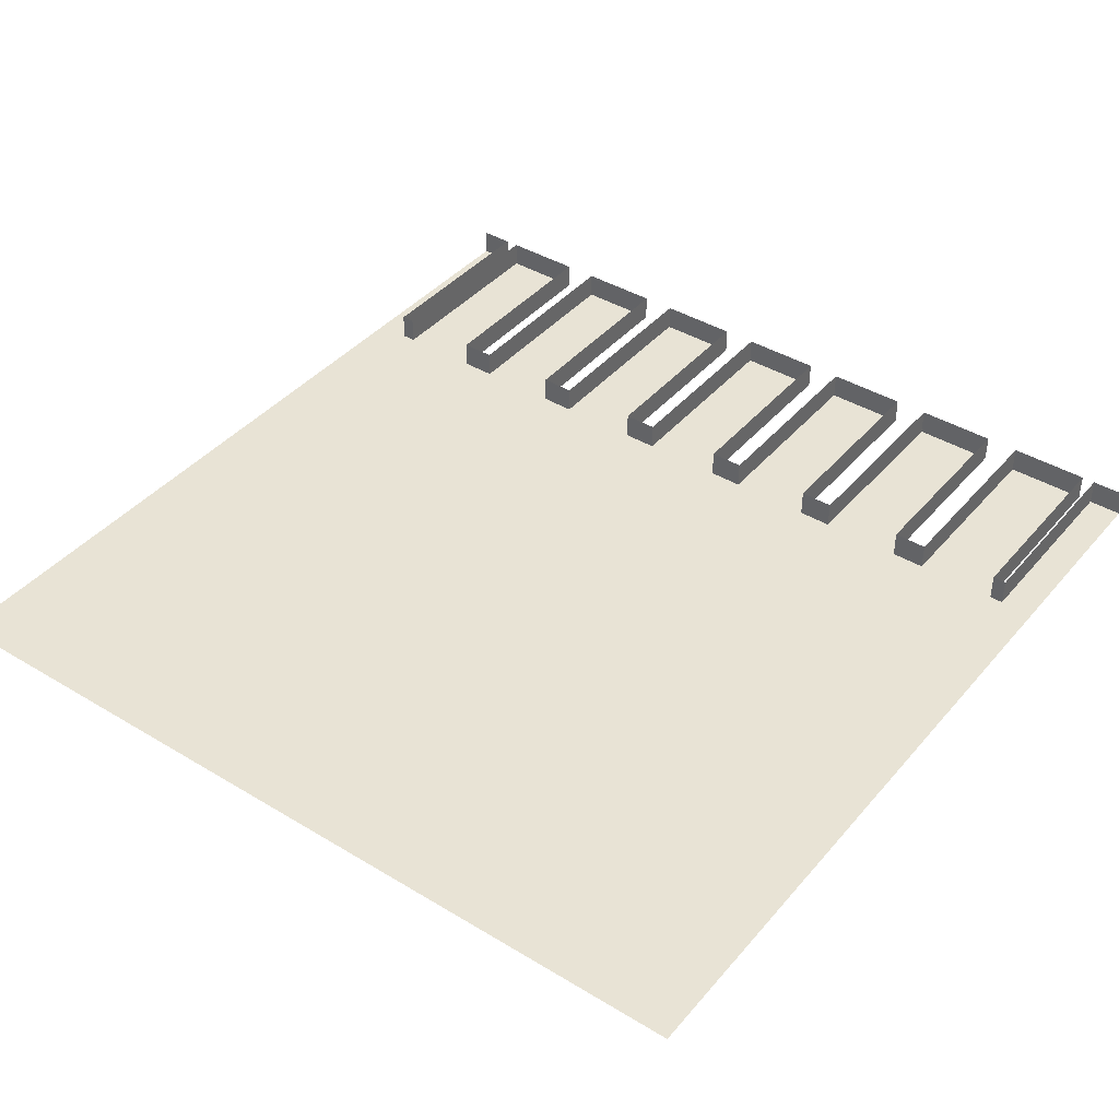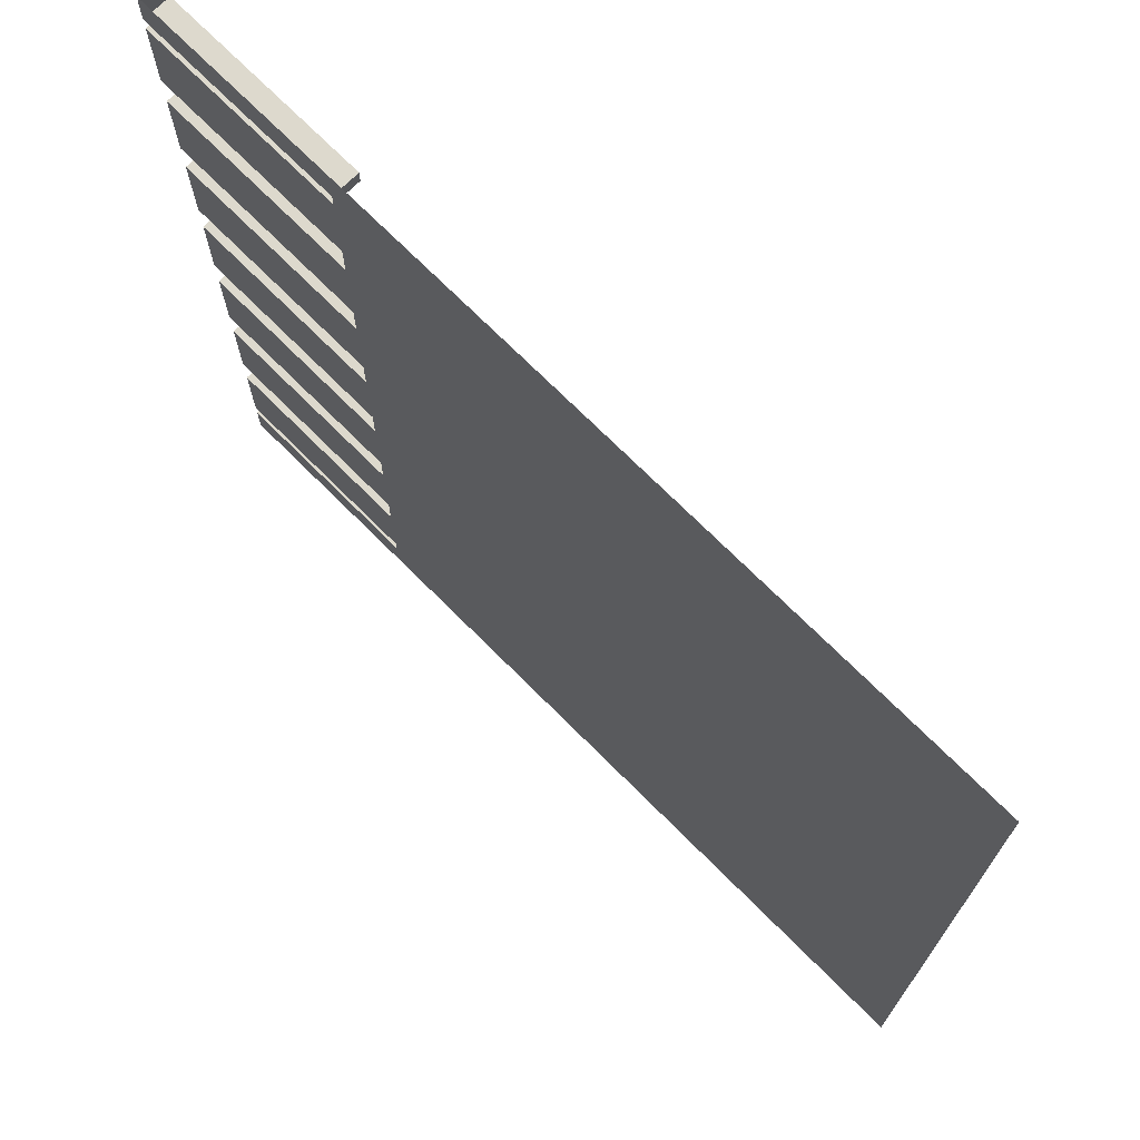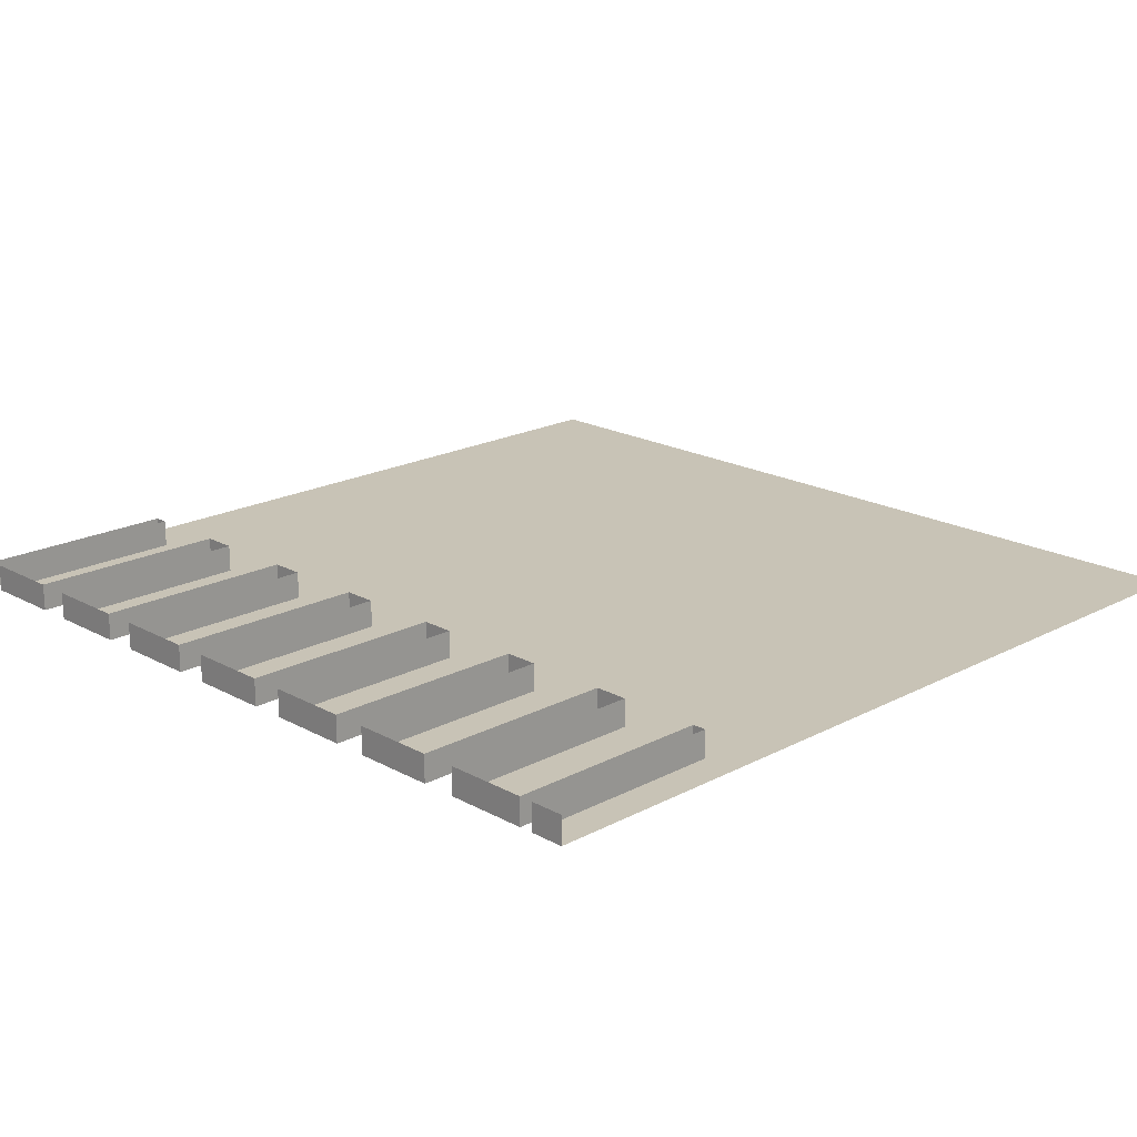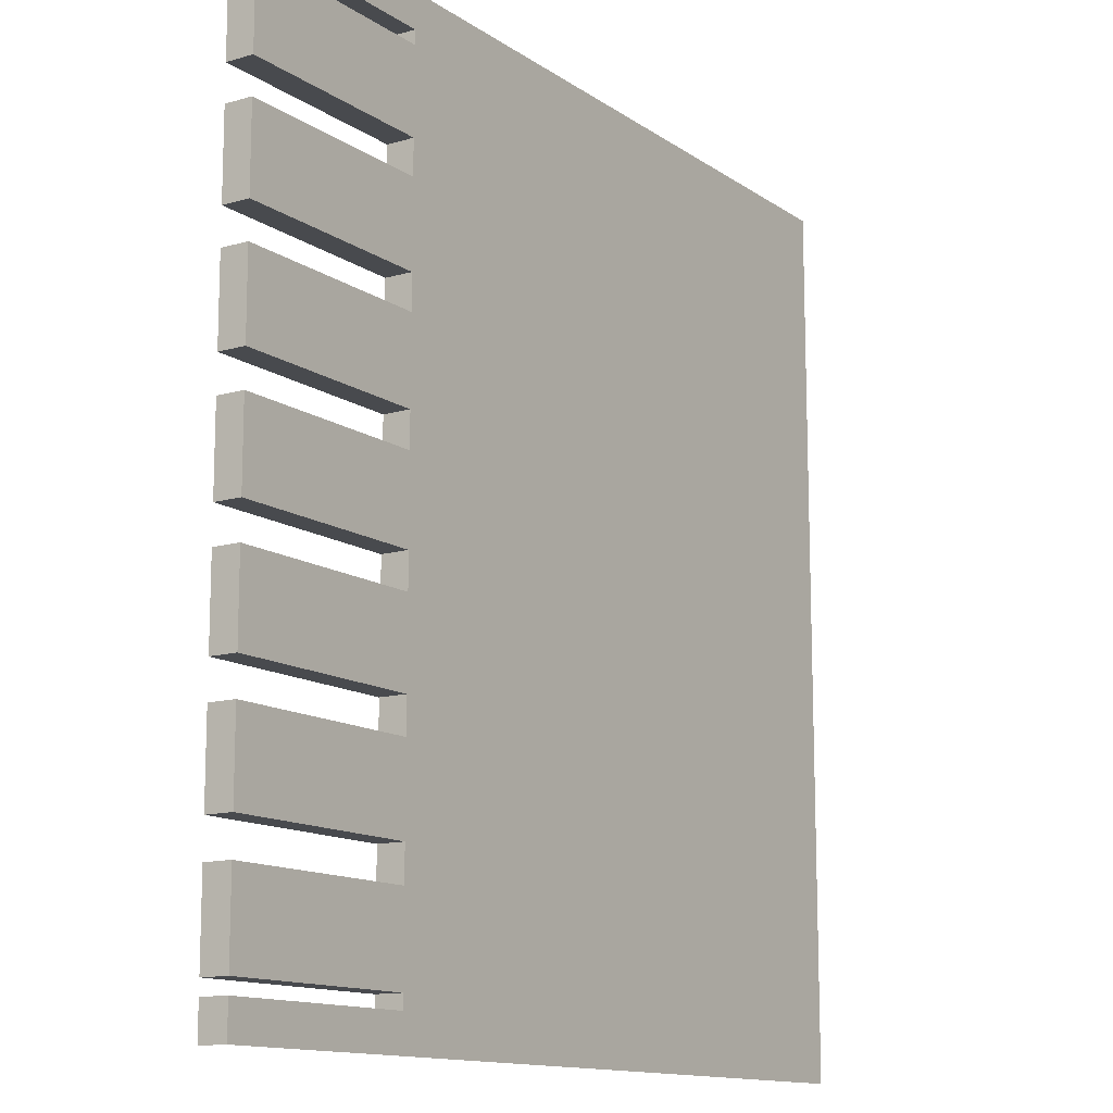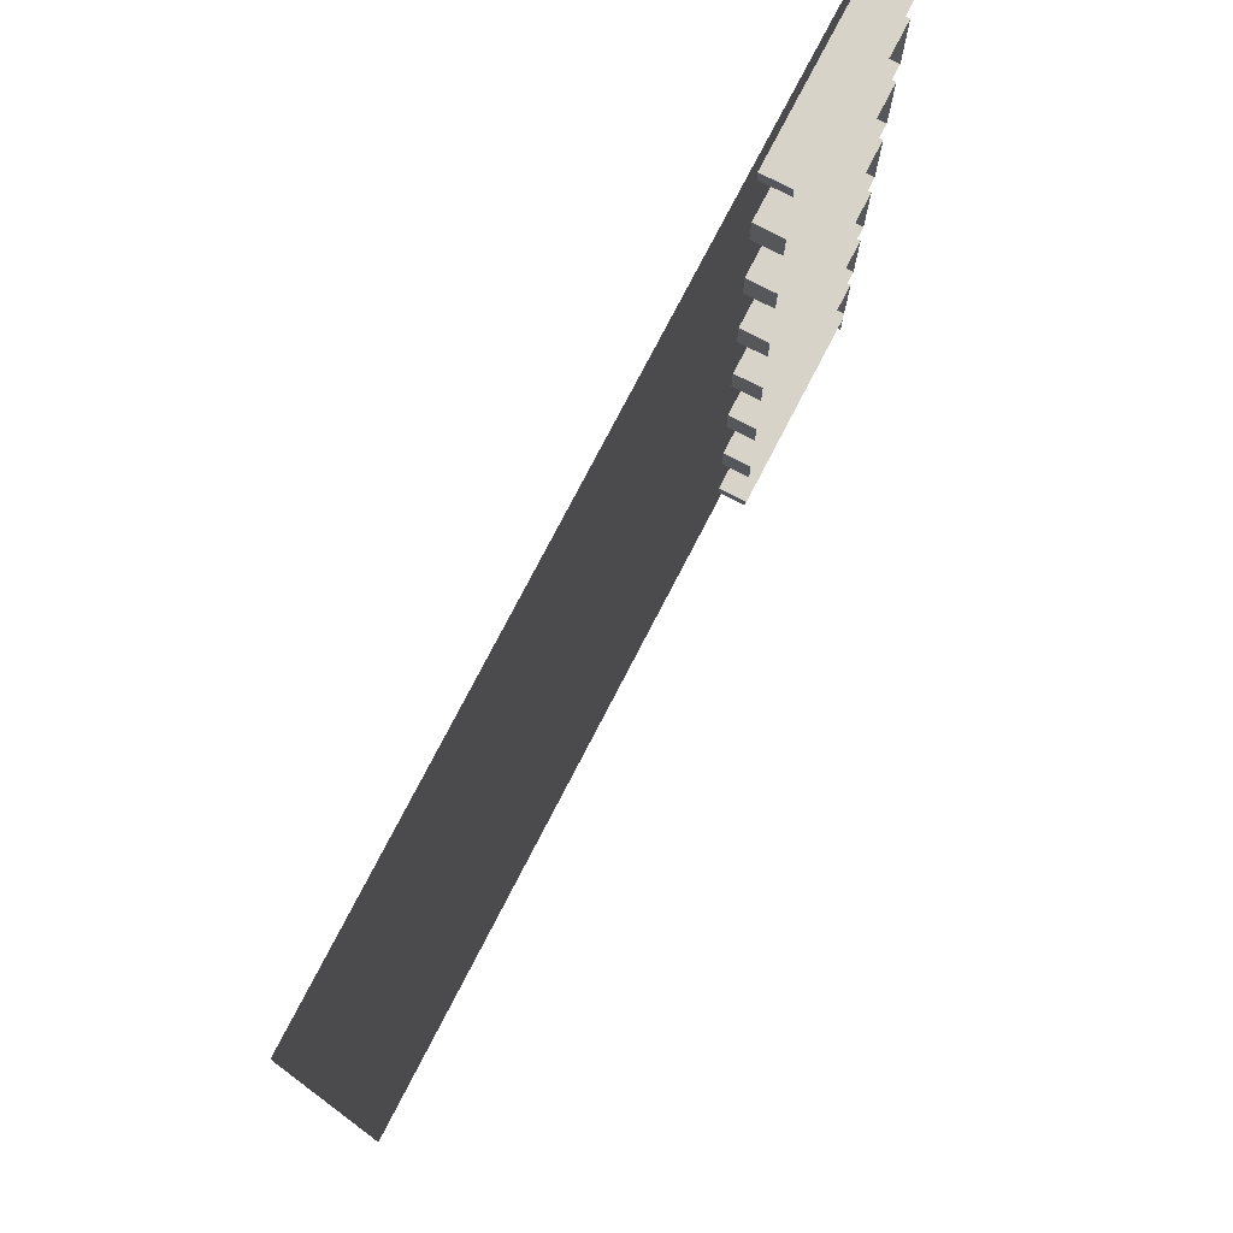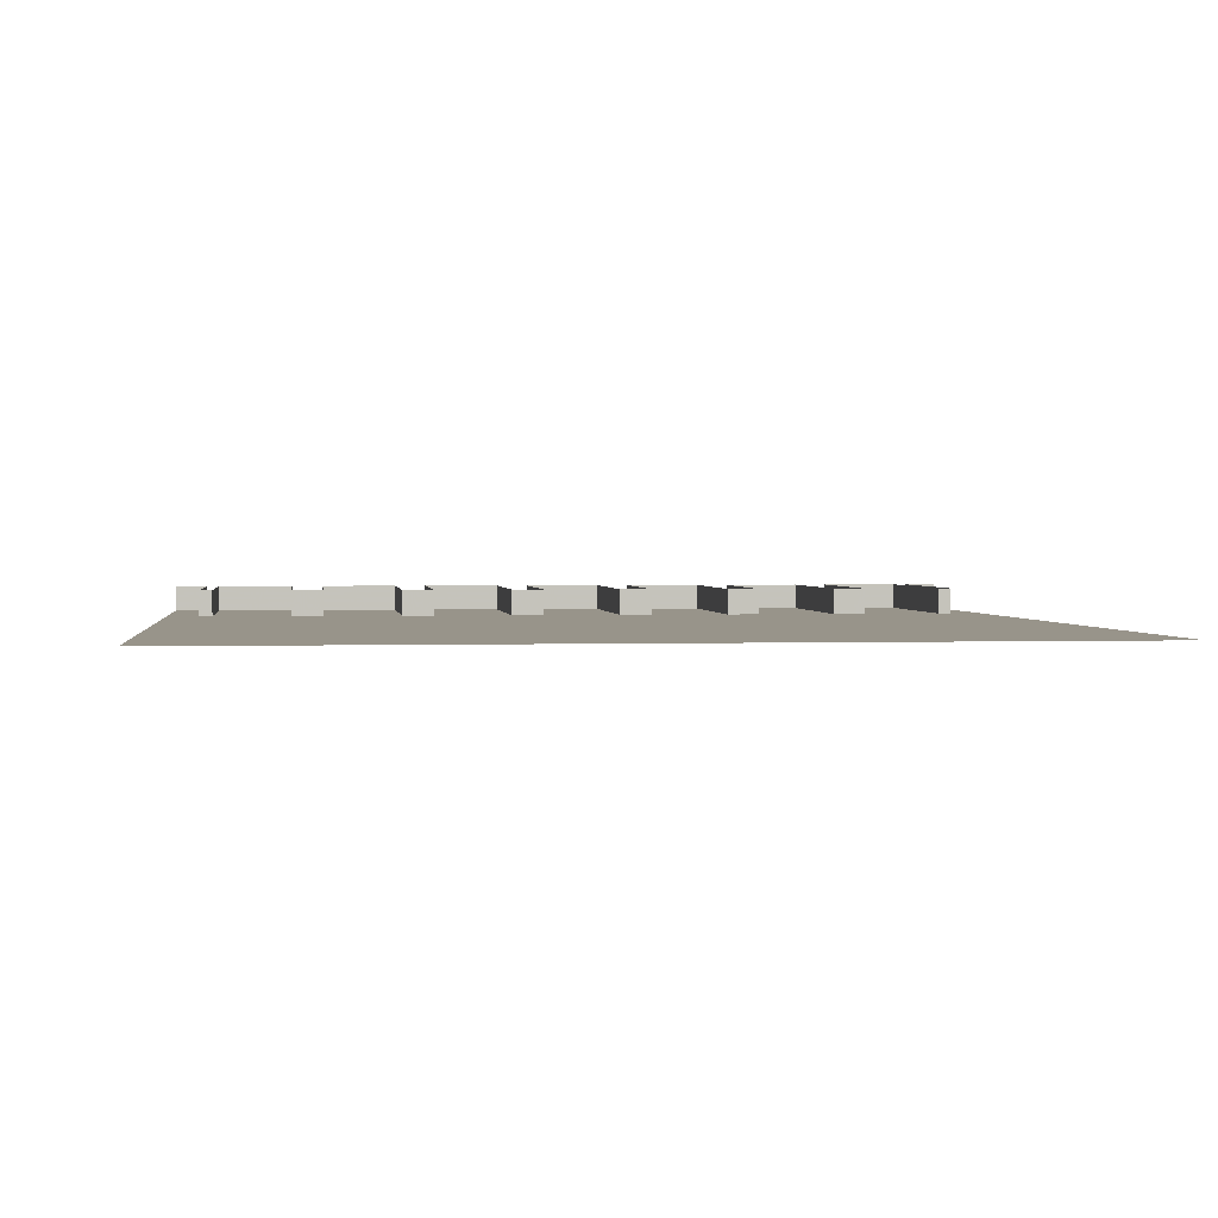
<metadata>
{"format":"obj","ext":"obj","renderer":"f3d","projection":"perspective","resolution":1024,"background":"white","views":[{"elev":41.0,"azim":126.4,"up":"+Y"},{"elev":71.9,"azim":45.1,"up":"+Z"},{"elev":19.5,"azim":-44.5,"up":"+Y"},{"elev":-13.0,"azim":-56.3,"up":"+Z"},{"elev":76.9,"azim":117.4,"up":"+Z"},{"elev":1.8,"azim":82.9,"up":"+Y"}]}
</metadata>
<code>
v -0.2656 -0.03125 -0.04688
v -0.5 -0.03125 -0.04688
v -0.5 0 -0.04688
v -0.2656 0 -0.04688
v -0.2656 0 -0.08594
v -0.2656 -0.03125 -0.08594
v -0.2344 -0.03125 -0.0625
v -0.2656 -0.03125 0.04688
v -0.5 -0.03125 0.04688
v -0.5 0 0.04688
v -0.2656 0 0.04688
v -0.2656 -0.03125 0.08594
v -0.5 -0.03125 0.08594
v -0.5 0 0.08594
v -0.2656 0 0.08594
v -0.2344 -0.03125 0.0625
v -0.2656 -0.03125 0.1797
v -0.5 -0.03125 0.1797
v -0.5 0 0.1797
v -0.2656 0 0.1797
v -0.2656 -0.03125 0.2188
v -0.5 -0.03125 0.2188
v -0.5 0 0.2188
v -0.2656 0 0.2188
v -0.2344 -0.03125 0.1953
v -0.2656 -0.03125 0.3125
v -0.5 -0.03125 0.3125
v -0.5 0 0.3125
v -0.2656 0 0.3125
v -0.2656 -0.03125 0.3516
v -0.5 -0.03125 0.3516
v -0.5 0 0.3516
v -0.2656 0 0.3516
v -0.2344 -0.03125 0.3281
v -0.2656 -0.03125 0.4453
v -0.5 -0.03125 0.4453
v -0.5 0 0.4453
v -0.2656 0 0.4453
v -0.2656 -0.03125 -0.1797
v -0.5 -0.03125 -0.1797
v -0.5 0 -0.1797
v -0.2656 0 -0.1797
v -0.2656 0 -0.2188
v -0.2656 -0.03125 -0.2188
v -0.2344 -0.03125 -0.1953
v -0.5 -0.03125 -0.08594
v -0.5 0 -0.08594
v -0.2656 -0.03125 -0.3125
v -0.5 -0.03125 -0.3125
v -0.5 0 -0.3125
v -0.2656 0 -0.3125
v -0.2656 0 -0.3516
v -0.2656 -0.03125 -0.3516
v -0.2344 -0.03125 -0.3281
v -0.5 -0.03125 -0.2188
v -0.5 0 -0.2188
v -0.2656 -0.03125 -0.4453
v -0.5 -0.03125 -0.4453
v -0.5 0 -0.4453
v -0.2656 0 -0.4453
v -0.2656 0 -0.4609
v -0.2656 -0.03125 -0.4609
v -0.2344 -0.03125 -0.4531
v -0.5 -0.03125 -0.3516
v -0.5 0 -0.3516
v -0.5 -0.03125 -0.4609
v -0.5 0 -0.4609
v -0.5 -0.03125 -0.5
v -0.2656 -0.03125 -0.5
v -0.2344 -0.03125 -0.5
v 0.5 -0.03125 -0.5
v -0.5 0 -0.5
v -0.2656 -0.03125 0.4609
v -0.5 -0.03125 0.4609
v -0.5 0 0.4609
v -0.2656 0 0.4609
v -0.2344 -0.03125 0.4531
v -0.2656 -0.03125 0.5
v -0.5 -0.03125 0.5
v -0.5 0 0.5
v 0.5 -0.03125 0.5
v -0.2344 -0.03125 0.5
f 1 2 3
f 1 3 4
f 1 8 2
f 2 8 9
f 2 9 10
f 2 10 3
f 9 8 11
f 9 11 10
f 12 13 14
f 12 14 15
f 12 17 13
f 13 17 18
f 13 18 19
f 13 19 14
f 18 17 20
f 18 20 19
f 21 22 23
f 21 23 24
f 21 26 22
f 22 26 27
f 22 27 28
f 22 28 23
f 27 26 29
f 27 29 28
f 30 31 32
f 30 32 33
f 30 35 31
f 31 35 36
f 31 36 37
f 31 37 32
f 36 35 38
f 36 38 37
f 39 40 41
f 39 41 42
f 39 6 40
f 40 6 46
f 40 46 47
f 40 47 41
f 46 6 5
f 46 5 47
f 48 49 50
f 48 50 51
f 48 44 49
f 49 44 55
f 49 55 56
f 49 56 50
f 55 44 43
f 55 43 56
f 57 58 59
f 57 59 60
f 57 53 58
f 58 53 64
f 58 64 65
f 58 65 59
f 64 53 52
f 64 52 65
f 66 62 61
f 66 61 67
f 66 67 68
f 66 68 62
f 62 68 69
f 63 70 71
f 63 71 54
f 68 67 72
f 73 74 75
f 73 75 76
f 73 78 74
f 74 78 79
f 74 79 80
f 74 80 75
f 16 7 71
f 16 71 81
f 16 81 25
f 34 25 81
f 34 81 77
f 7 45 71
f 71 45 54
f 82 77 81
f 1 4 5
f 1 5 6
f 1 6 7
f 1 7 8
f 12 15 11
f 12 11 8
f 12 8 16
f 12 16 17
f 21 24 20
f 21 20 17
f 21 17 25
f 21 25 26
f 30 33 29
f 30 29 26
f 30 26 34
f 30 34 35
f 39 42 43
f 39 43 44
f 39 44 45
f 39 45 6
f 48 51 52
f 48 52 53
f 48 53 54
f 48 54 44
f 57 60 61
f 57 61 62
f 57 62 63
f 57 63 53
f 62 69 70
f 62 70 63
f 63 54 53
f 73 76 38
f 73 38 35
f 73 35 77
f 73 77 78
f 8 7 16
f 16 25 17
f 26 25 34
f 34 77 35
f 6 45 7
f 54 45 44
f 78 77 82

</code>
